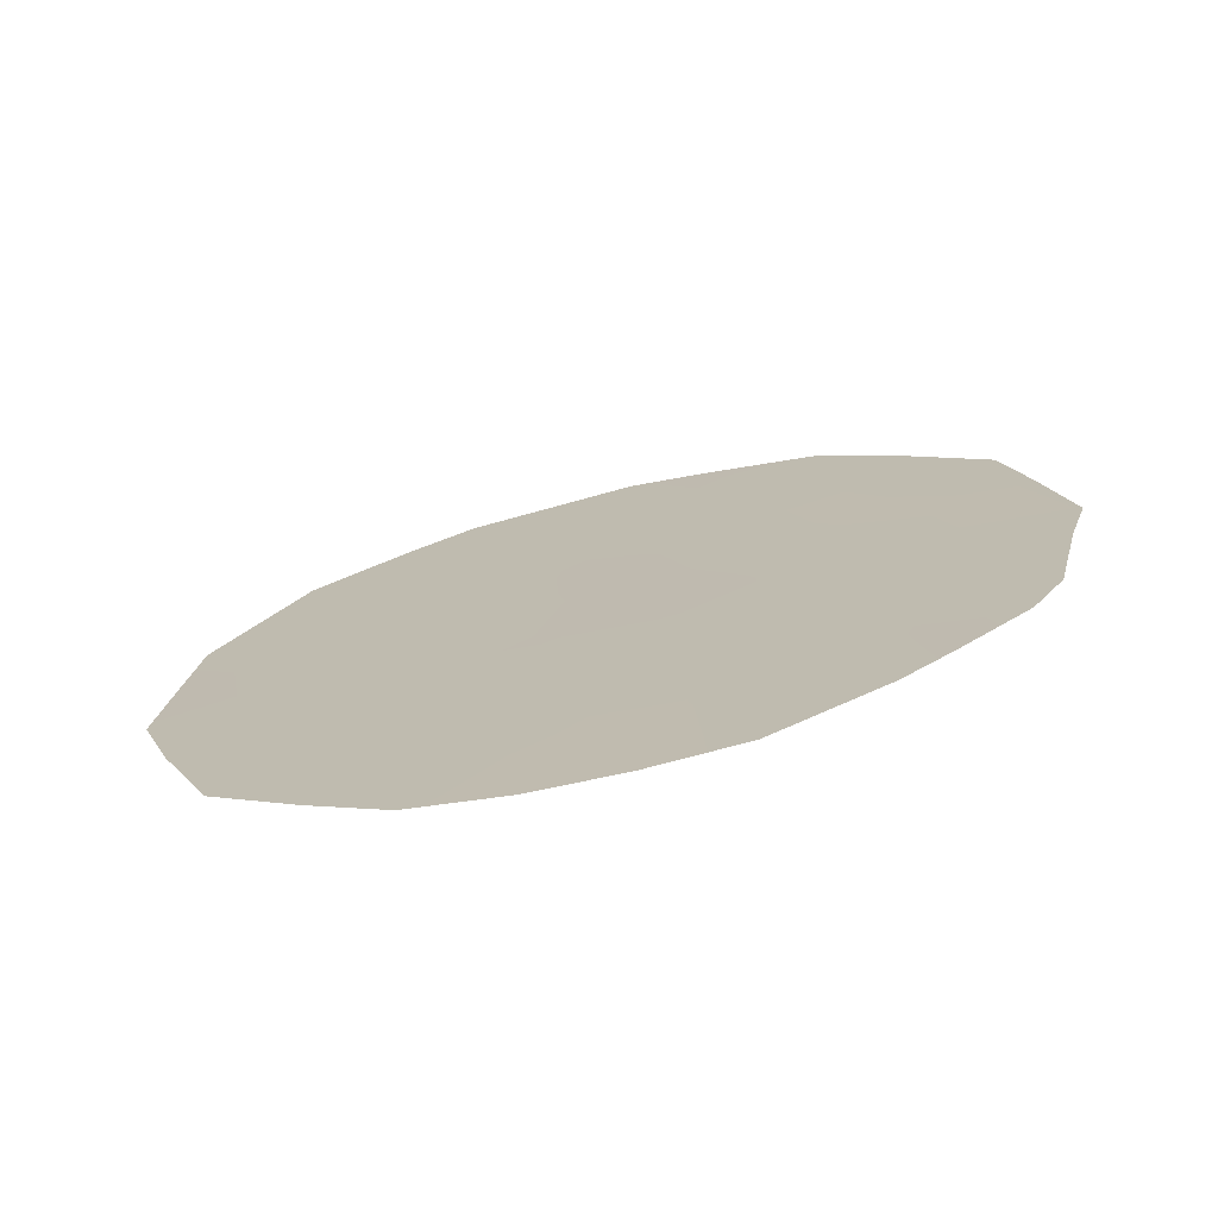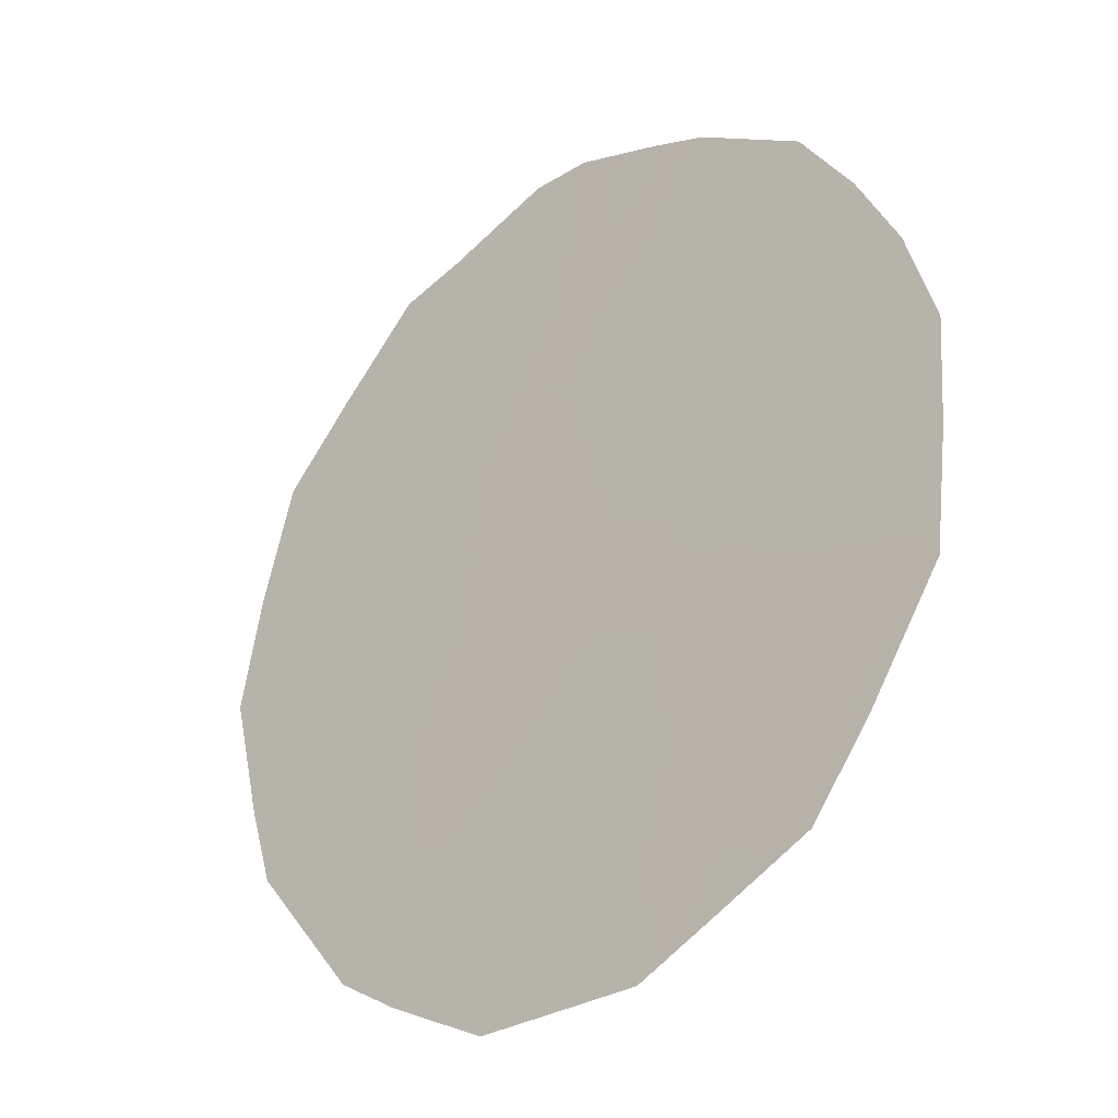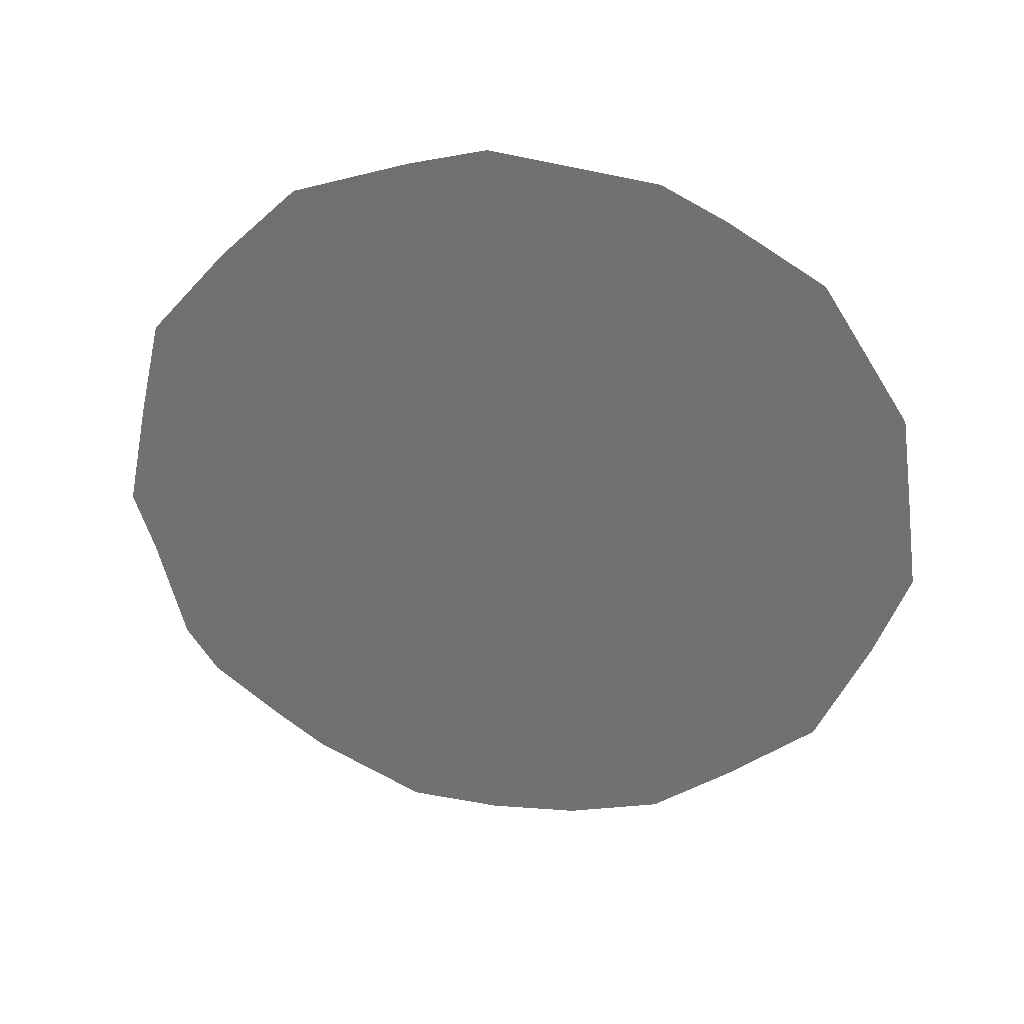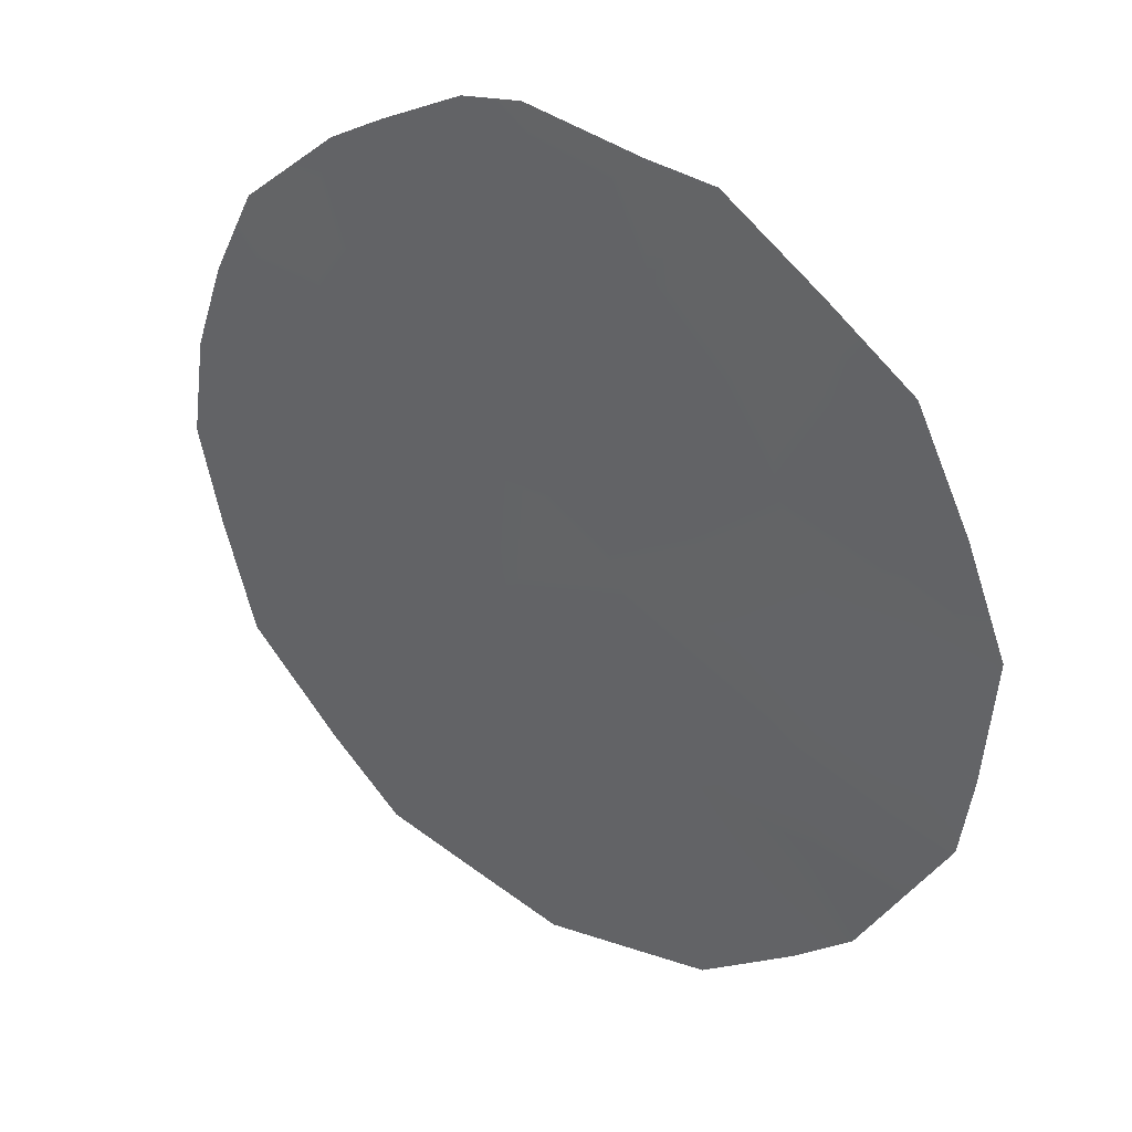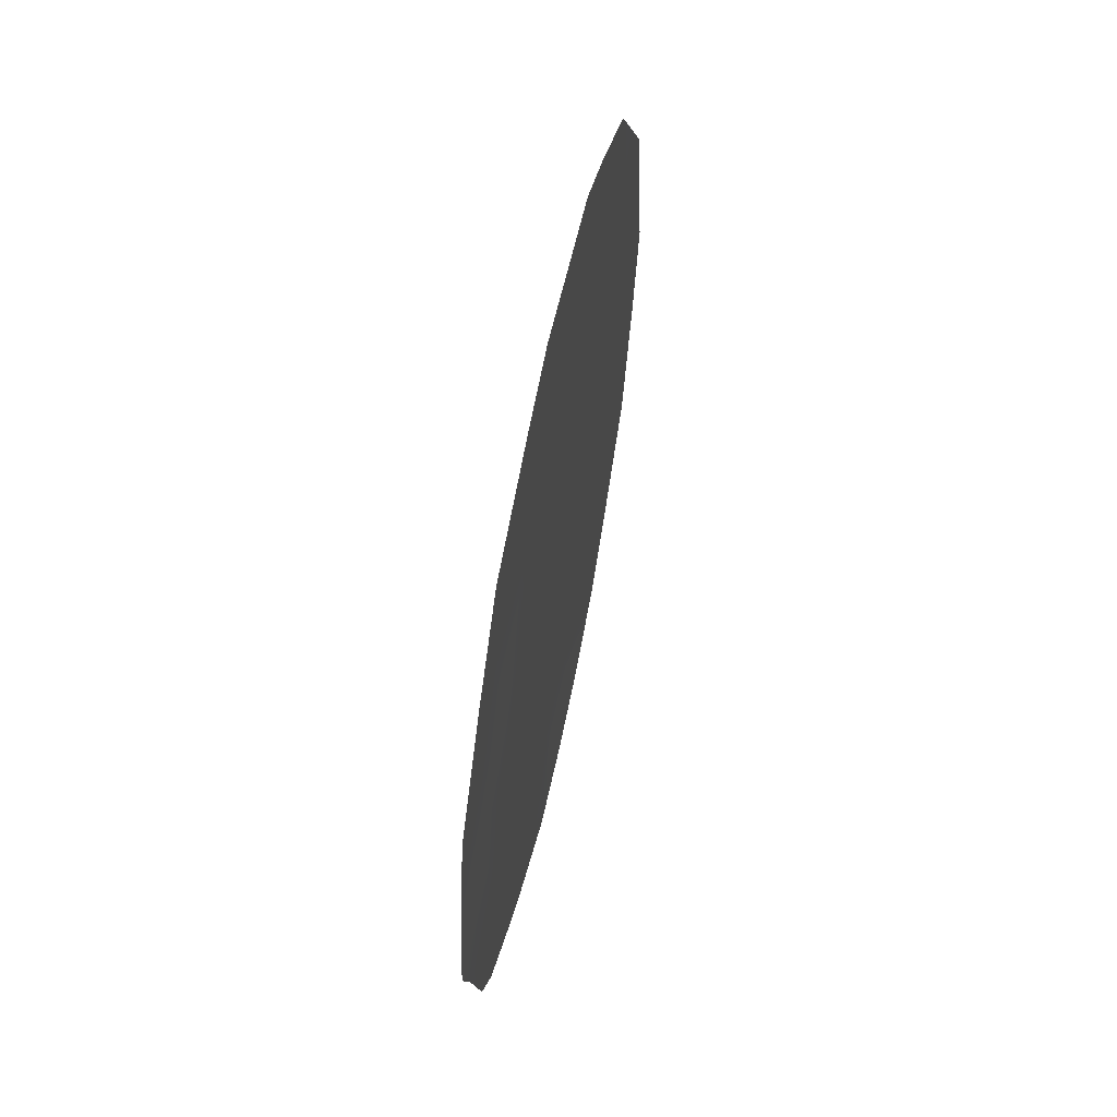
<metadata>
{"format":"obj","ext":"obj","renderer":"f3d","projection":"perspective","resolution":1024,"background":"white","views":[{"elev":-73.2,"azim":73.3,"up":"+Z"},{"elev":-73.9,"azim":141.7,"up":"+Y"},{"elev":33.9,"azim":-109.9,"up":"+Z"},{"elev":72.5,"azim":-49.5,"up":"+Y"},{"elev":61.7,"azim":161.3,"up":"+Z"}]}
</metadata>
<code>
v -79.33 76.98 -4.921
v -78.42 78.48 -4.441
v -79.89 76.13 -10.56
v -77.65 79.82 -5.756
v -78.68 78.1 -6.526
v -78.69 78.12 -8.498
v -79.59 76.56 -6.796
v -80.5 75.02 -7.267
v -80.33 75.27 -5.291
v -80.63 74.85 -9.426
v -79.71 76.4 -8.794
v -77.37 80.29 -5.571
v -79.14 77.26 -3.289
v -78.74 77.93 -3.496
v -79.25 77.26 -11.49
v -78.77 78.06 -11.44
v -78.15 78.93 -3.89
v -77.26 80.5 -6.567
v -78.2 79.01 -10.89
v -80.82 74.42 -4.431
v -77.42 80.3 -9.452
v -77.59 80.03 -9.946
v -77.27 80.53 -8.348
v -77.15 80.7 -7.709
v -79.99 75.81 -3.509
v -81.3 73.65 -5.838
v -81.44 73.43 -7.74
v -77.95 79.43 -10.52
v -81.03 74.18 -9.857
v -80.18 75.65 -11.17
v -80.58 74.96 -10.59
v -79.7 76.48 -11.42
v -78.05 79.12 -5.002
v -77.75 79.61 -4.66
v -78.85 77.77 -4.637
v -79.21 77.16 -3.993
v -79 77.55 -5.8
v -78.48 78.4 -5.362
v -79.07 77.46 -7.849
v -78.67 78.14 -7.53
v -79.16 77.29 -7.001
v -78.75 78.03 -9.31
v -78.48 78.5 -9.929
v -80.16 75.53 -4.394
v -80.32 75.25 -3.843
v -77.73 79.74 -7.893
v -77.64 79.87 -6.807
v -79.18 77.29 -8.607
v -79.59 76.59 -7.763
v -81.06 74.04 -5.126
v -80.8 74.48 -5.571
v -79.56 76.54 -3.399
v -79.67 76.37 -4.206
v -78.26 78.85 -8.068
v -78.26 78.87 -9.014
v -80.42 75.15 -6.269
v -80.03 75.82 -7.018
v -79.93 75.96 -6.057
v -80.89 74.35 -6.527
v -78.19 78.91 -6.137
v -80.59 74.9 -8.324
v -80.11 75.7 -8.033
v -80.2 75.57 -9.068
v -79.81 76.15 -5.112
v -79.32 77.07 -9.568
v -79.81 76.24 -9.743
v -79.49 76.82 -10.51
v -80.24 75.53 -10.07
v -81.37 73.55 -6.731
v -81.01 74.19 -8.597
v -81.28 73.72 -8.66
v -78.02 79.3 -9.891
v -80.97 74.24 -7.536
v -78.15 79.01 -7.071
v -78.79 78.01 -10.8
v -79.03 77.59 -10.29
v -79.43 76.82 -6.001
v -77.83 79.6 -8.865
f 33 4 34
f 1 35 36
f 2 17 14
f 4 18 12
f 37 38 35
f 39 40 41
f 42 76 43
f 78 22 21
f 4 47 18
f 48 39 49
f 26 51 50
f 36 52 53
f 40 54 74
f 56 57 58
f 56 51 59
f 33 38 60
f 62 61 63
f 78 72 22
f 64 53 44
f 64 58 77
f 65 66 67
f 63 68 66
f 62 49 57
f 73 59 69
f 70 27 71
f 30 68 31
f 3 68 30
f 3 30 32
f 65 42 48
f 55 43 72
f 22 72 28
f 10 29 31
f 12 34 4
f 17 33 34
f 33 17 2
f 35 14 36
f 14 35 2
f 13 36 14
f 1 37 35
f 37 5 38
f 35 38 2
f 42 65 76
f 9 44 20
f 45 20 44
f 46 78 23
f 46 23 24
f 47 46 24
f 47 24 18
f 11 48 49
f 9 20 51
f 50 51 20
f 1 36 53
f 36 13 52
f 53 52 25
f 5 40 74
f 74 54 46
f 6 55 54
f 54 78 46
f 9 56 58
f 56 8 57
f 58 57 7
f 8 56 59
f 56 9 51
f 59 51 26
f 4 33 60
f 33 2 38
f 61 70 10
f 11 62 63
f 62 8 61
f 63 61 10
f 9 64 44
f 64 1 53
f 44 53 25
f 45 44 25
f 1 64 77
f 64 9 58
f 77 58 7
f 37 1 77
f 41 37 77
f 78 21 23
f 65 11 66
f 67 66 3
f 11 63 66
f 63 10 68
f 66 68 3
f 8 62 57
f 62 11 49
f 57 49 7
f 27 73 69
f 69 59 26
f 27 70 73
f 10 70 29
f 71 29 70
f 68 10 31
f 5 74 60
f 60 47 4
f 67 32 15
f 32 67 3
f 11 65 48
f 48 42 6
f 78 55 72
f 72 19 28
f 55 42 43
f 73 70 61
f 8 73 61
f 73 8 59
f 55 6 42
f 72 43 19
f 74 47 60
f 74 46 47
f 39 48 6
f 39 6 40
f 75 16 19
f 43 75 19
f 75 15 16
f 43 76 75
f 67 76 65
f 76 15 75
f 15 76 67
f 40 6 54
f 49 39 41
f 41 40 5
f 41 77 7
f 49 41 7
f 55 78 54
f 5 37 41
f 60 38 5

</code>
